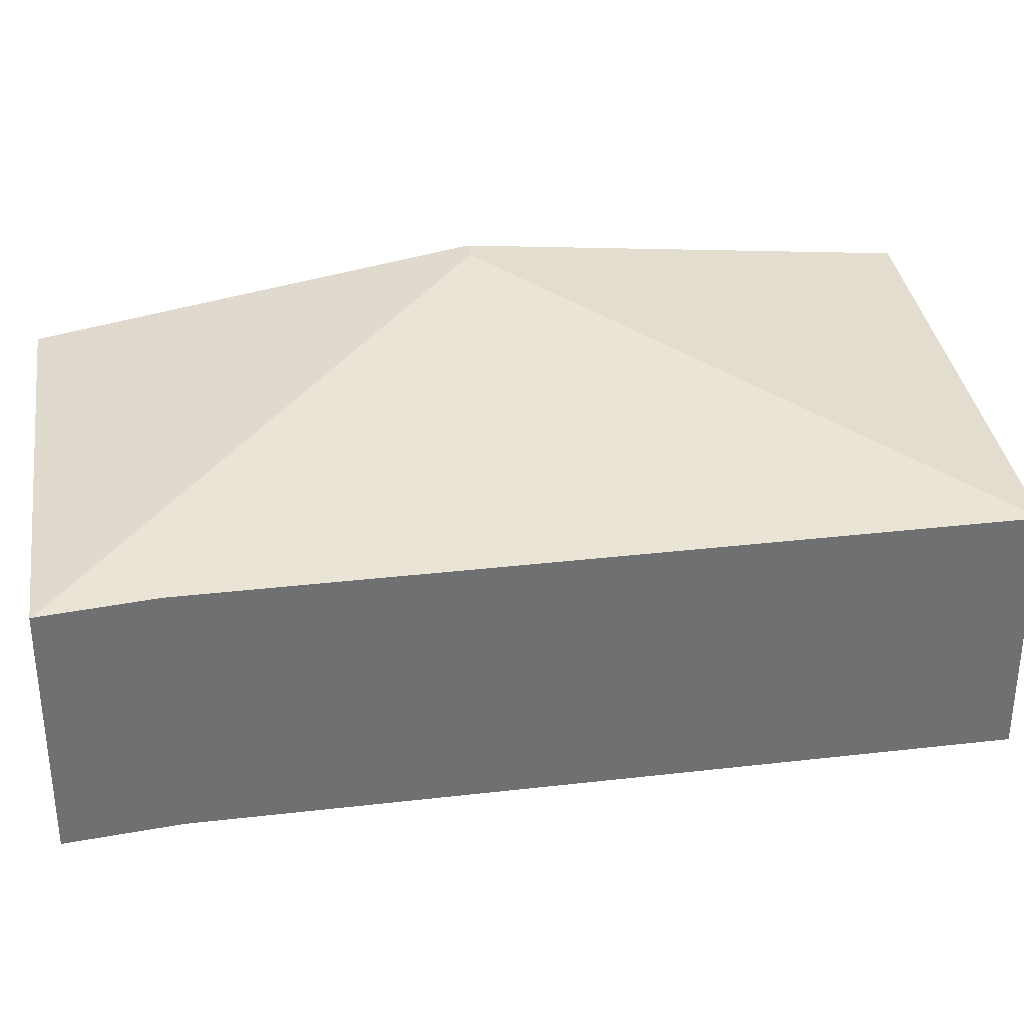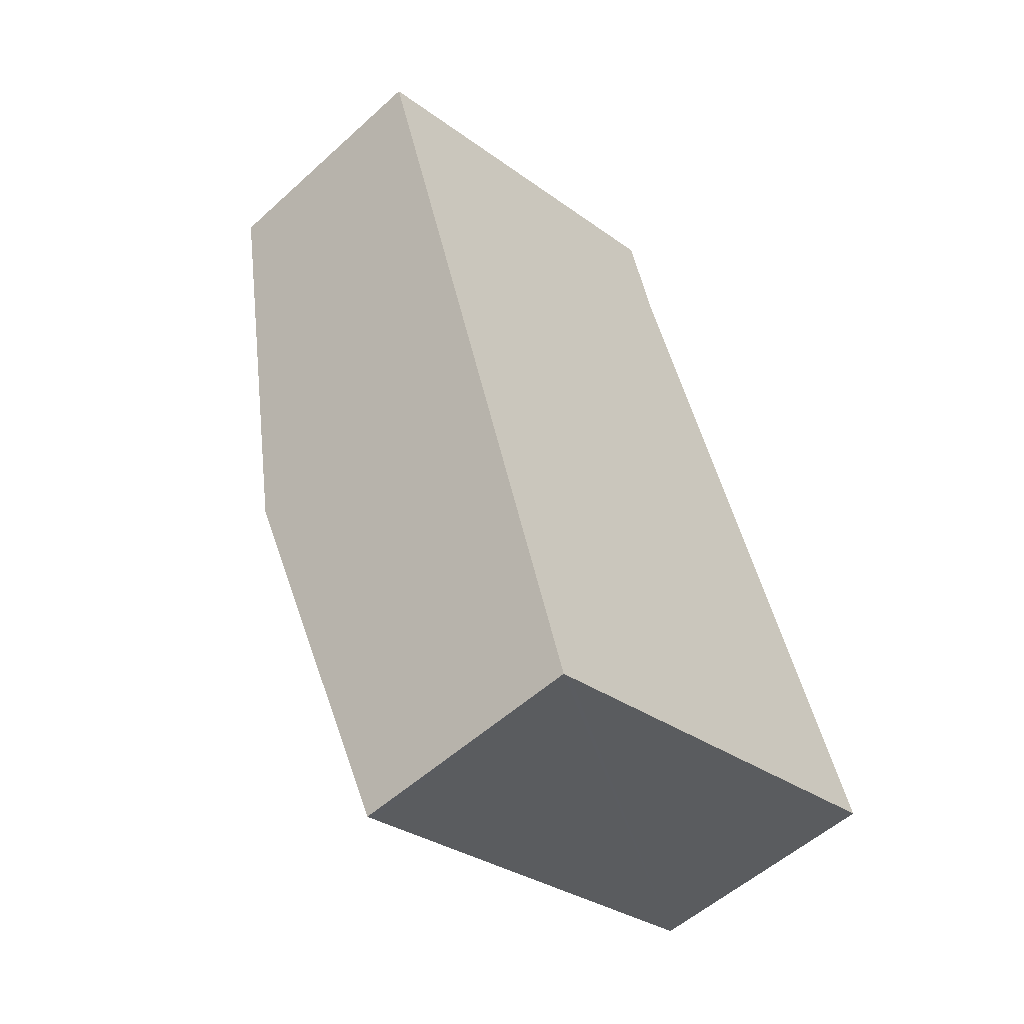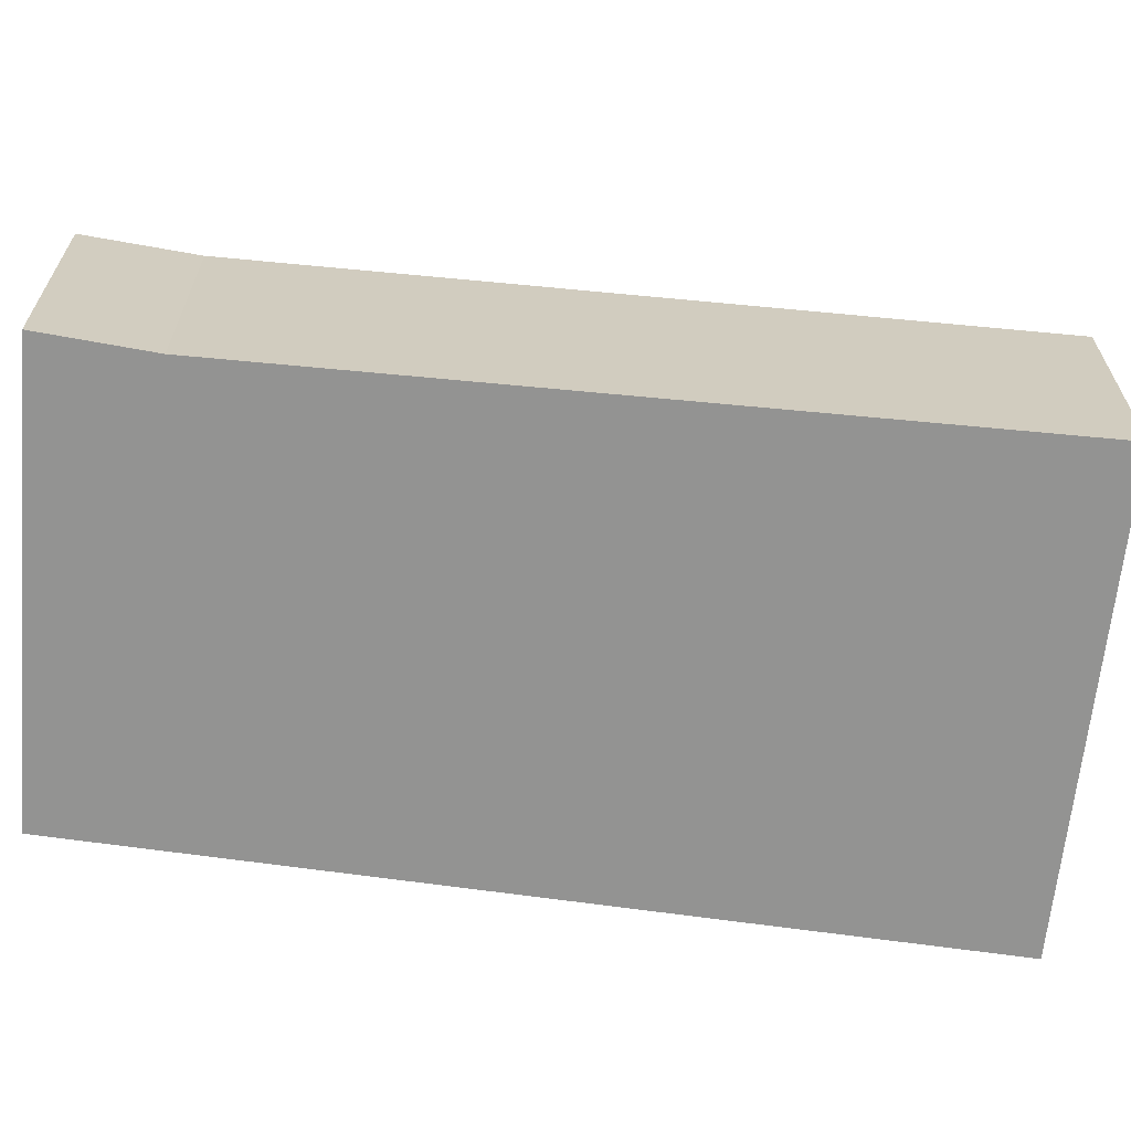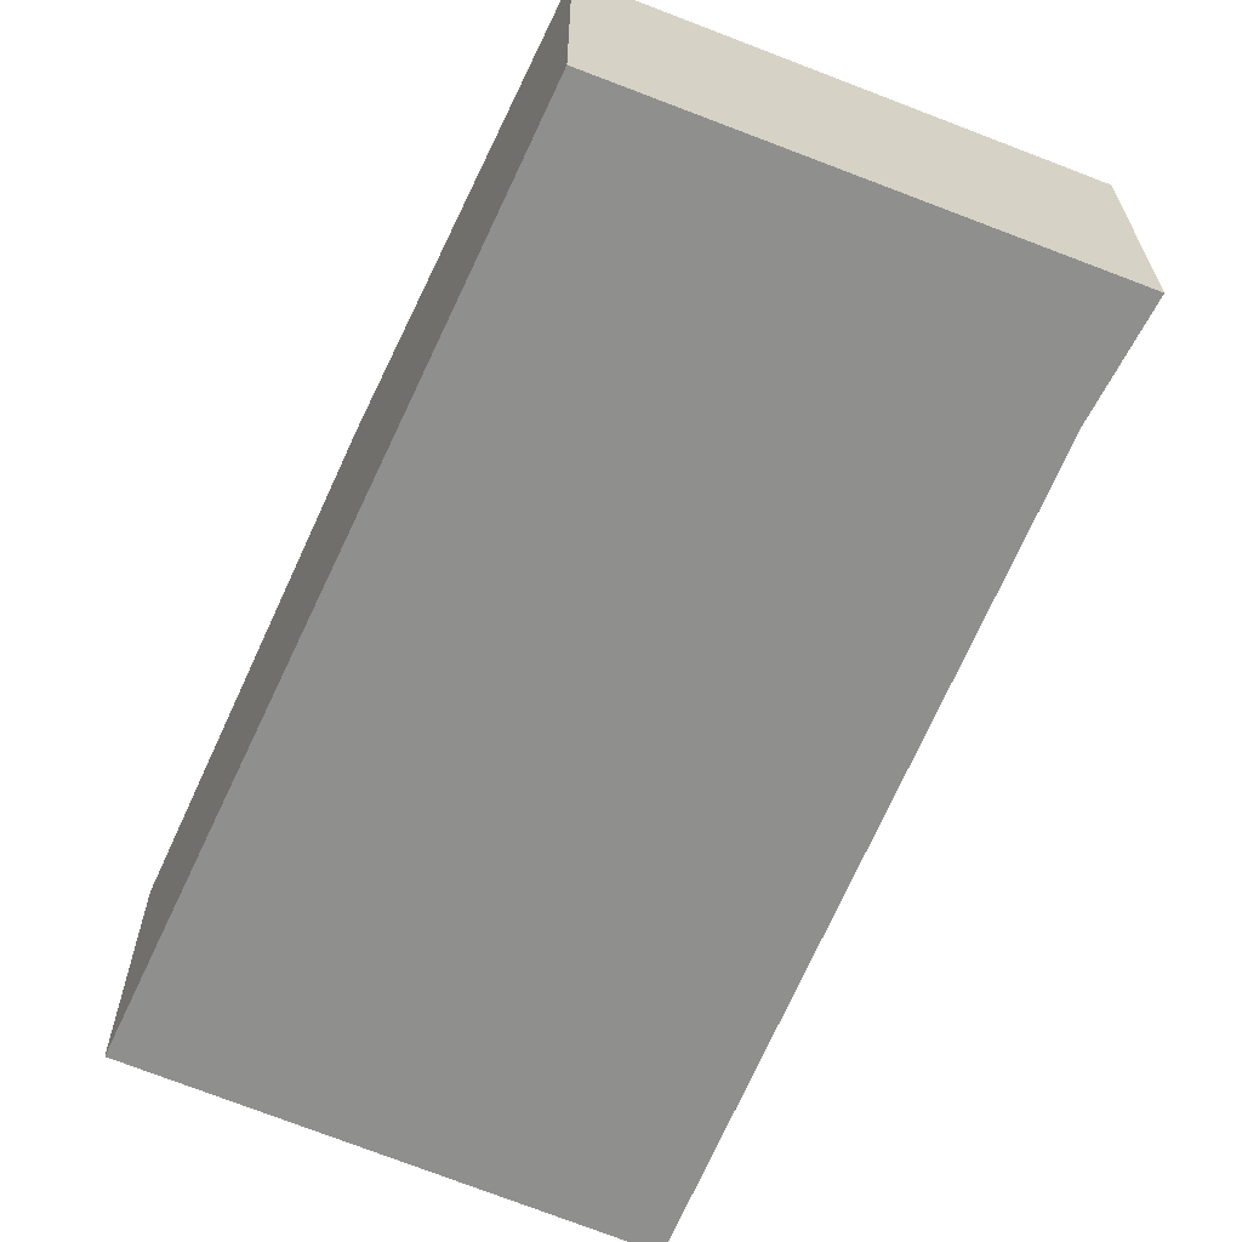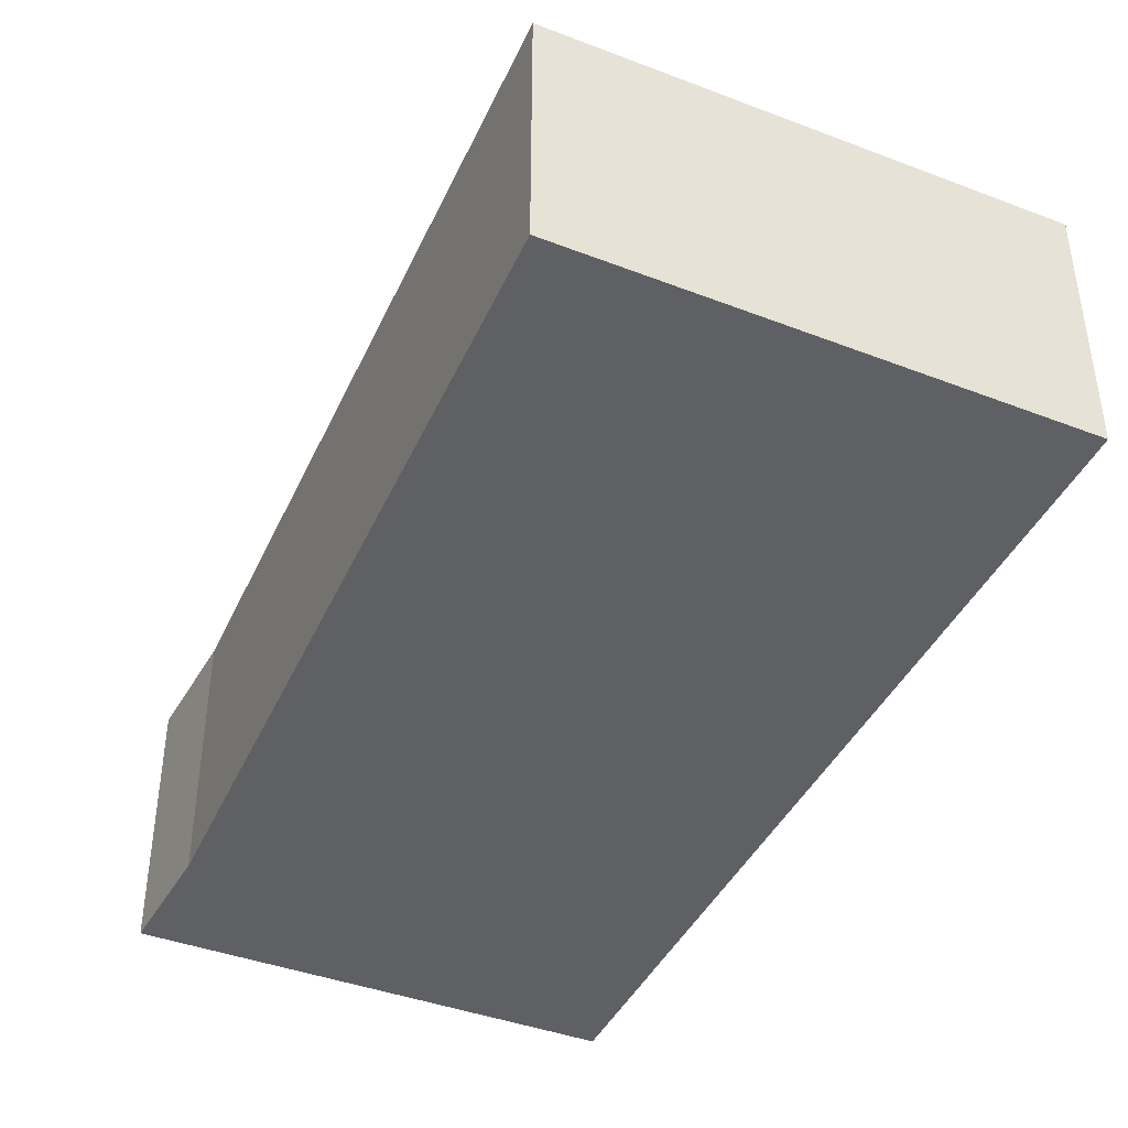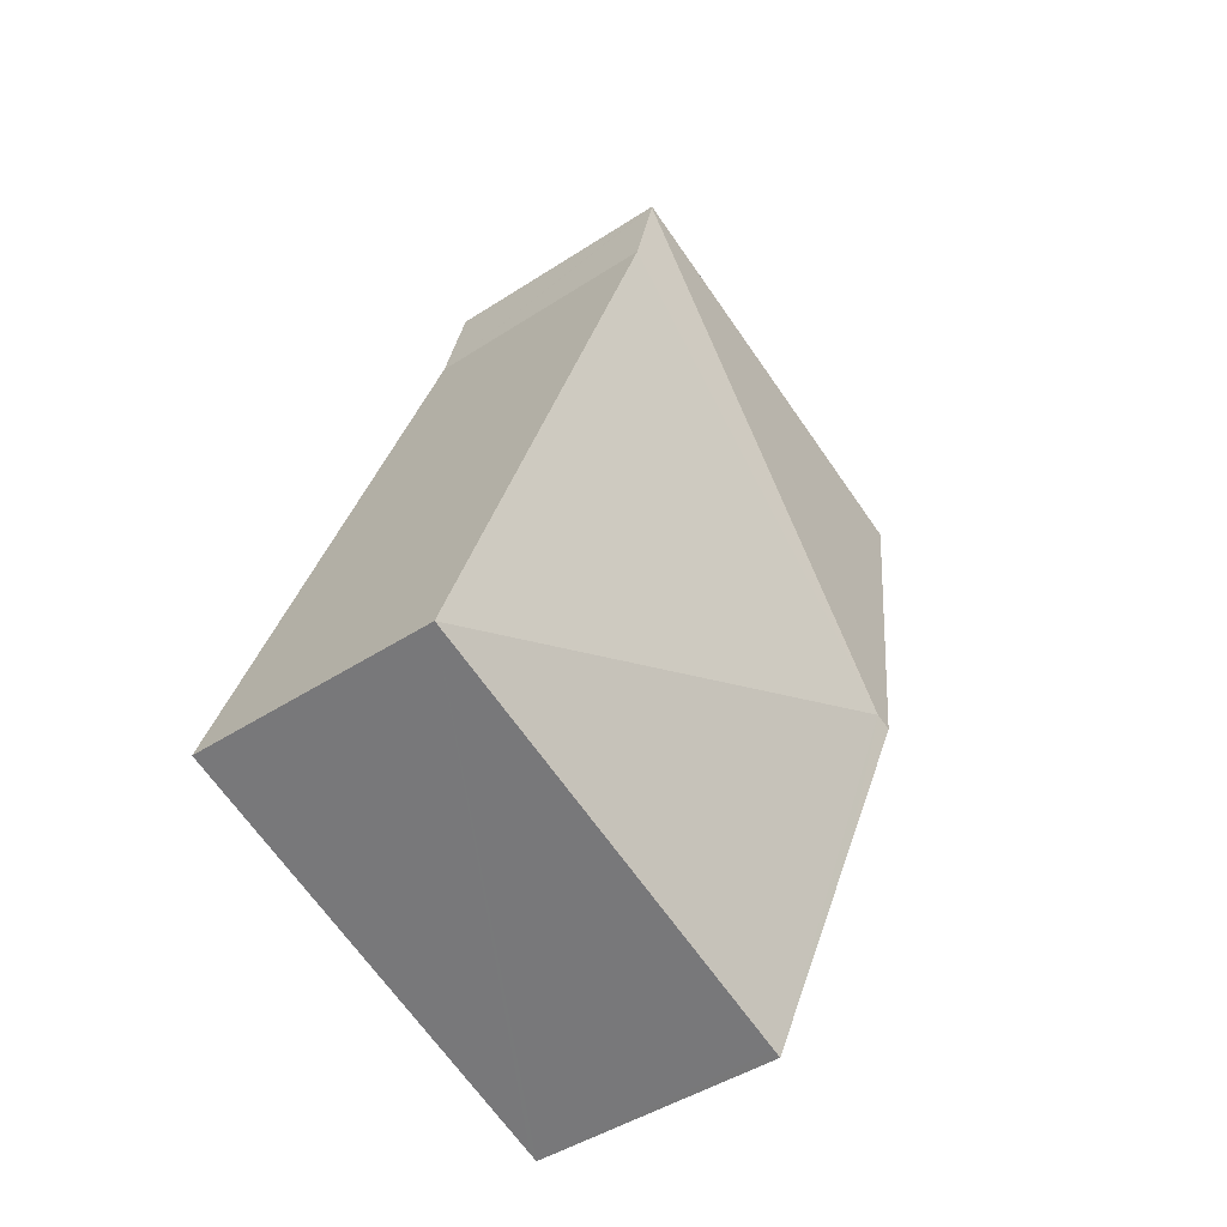
<metadata>
{"format":"obj","ext":"obj","renderer":"f3d","projection":"perspective","resolution":1024,"background":"white","views":[{"elev":35.6,"azim":61.4,"up":"+Y"},{"elev":-54.0,"azim":-46.0,"up":"+Z"},{"elev":-66.6,"azim":64.7,"up":"+Y"},{"elev":-65.1,"azim":-42.2,"up":"+Y"},{"elev":-44.5,"azim":136.7,"up":"+Y"},{"elev":-44.3,"azim":127.5,"up":"+Z"}]}
</metadata>
<code>
v  1.577 3.443 -4.398
v  0 2.822 1.728e-16
v  4.537 2.8 1.734
v  1.385 3.443 -4.463
v  4.544 2.803 1.709
v  4.85 2.815 0.558
v  7.721 2.803 -7.382
v  2.907 2.803 -9.033
v  2.813 2.803 -9.065
v  1.971 3.18 -6.353
v  2.813 5.551e-16 -9.065
v  1.971 3.89e-16 -6.353
v  1.385 2.733e-16 -4.463
v  0 0 0
v  4.537 -1.062e-16 1.734
v  4.85 -3.417e-17 0.558
v  4.544 -1.046e-16 1.709
v  7.721 4.52e-16 -7.382
v  2.907 5.531e-16 -9.033
g defaultobject
f 1 2 3
f 2 1 4
f 1 3 5
f 6 1 5
f 1 6 7
f 8 1 7
f 1 8 9
f 1 9 10
f 1 10 4
f 11 10 9
f 10 11 12
f 10 12 4
f 4 12 2
f 2 12 13
f 2 13 14
f 14 3 2
f 3 14 15
f 5 16 6
f 16 5 3
f 16 3 15
f 16 15 17
f 16 7 6
f 7 16 18
f 8 11 9
f 11 8 7
f 11 7 19
f 19 7 18
f 14 16 15
f 16 14 13
f 16 13 18
f 18 13 12
f 18 12 11
f 18 11 19

</code>
